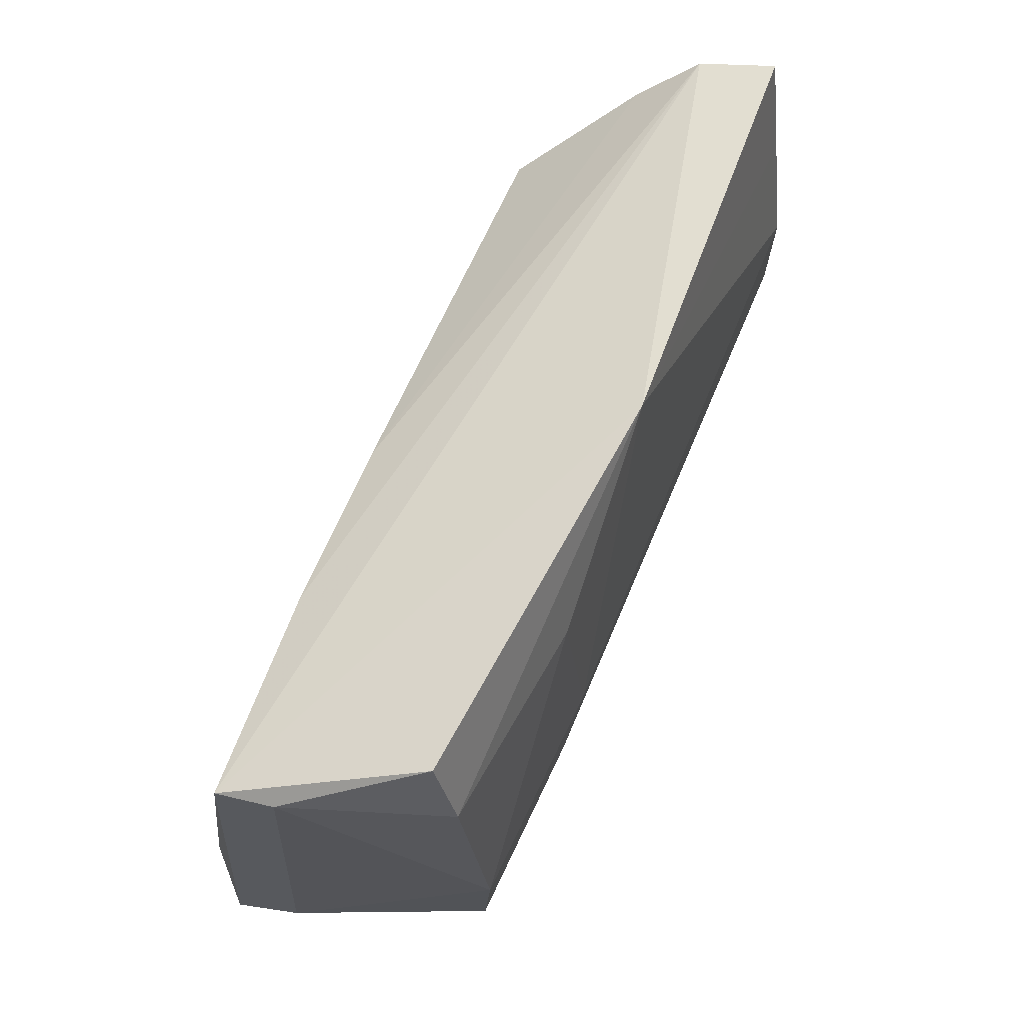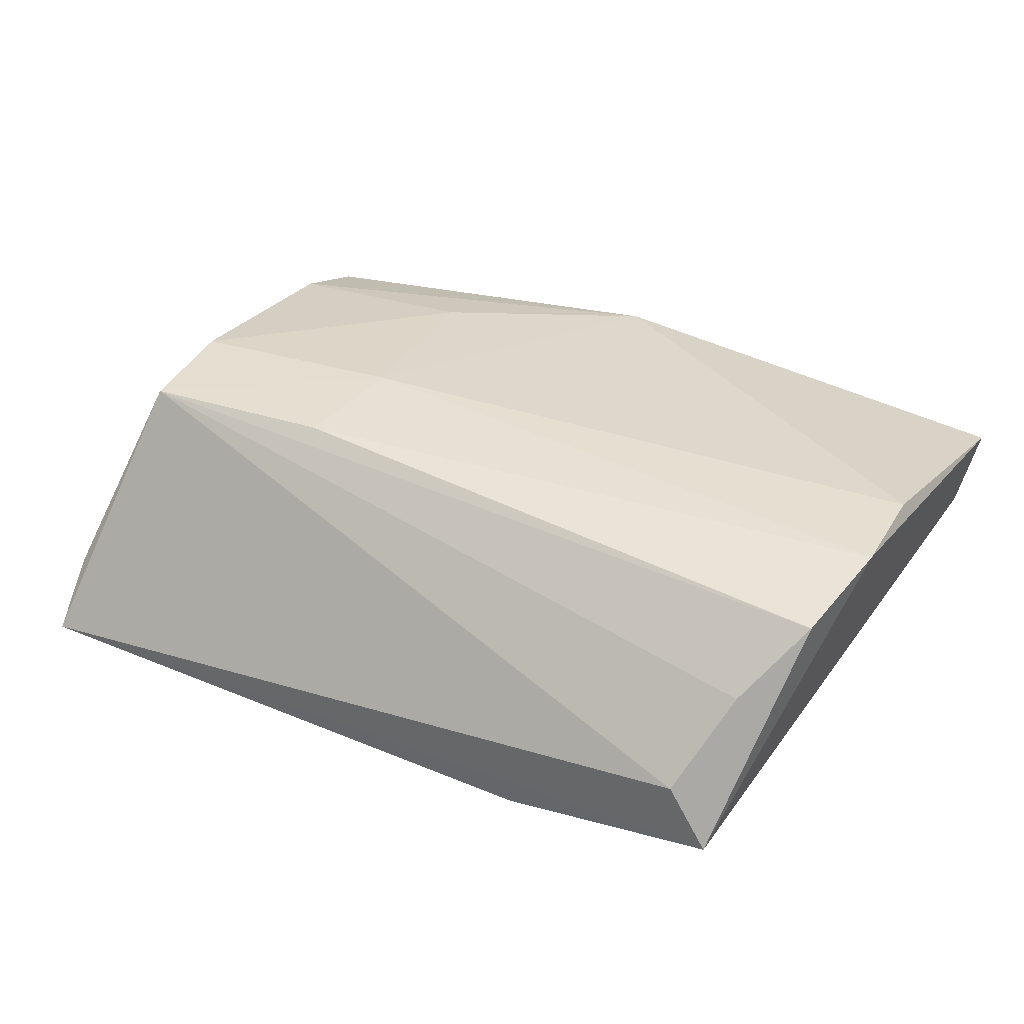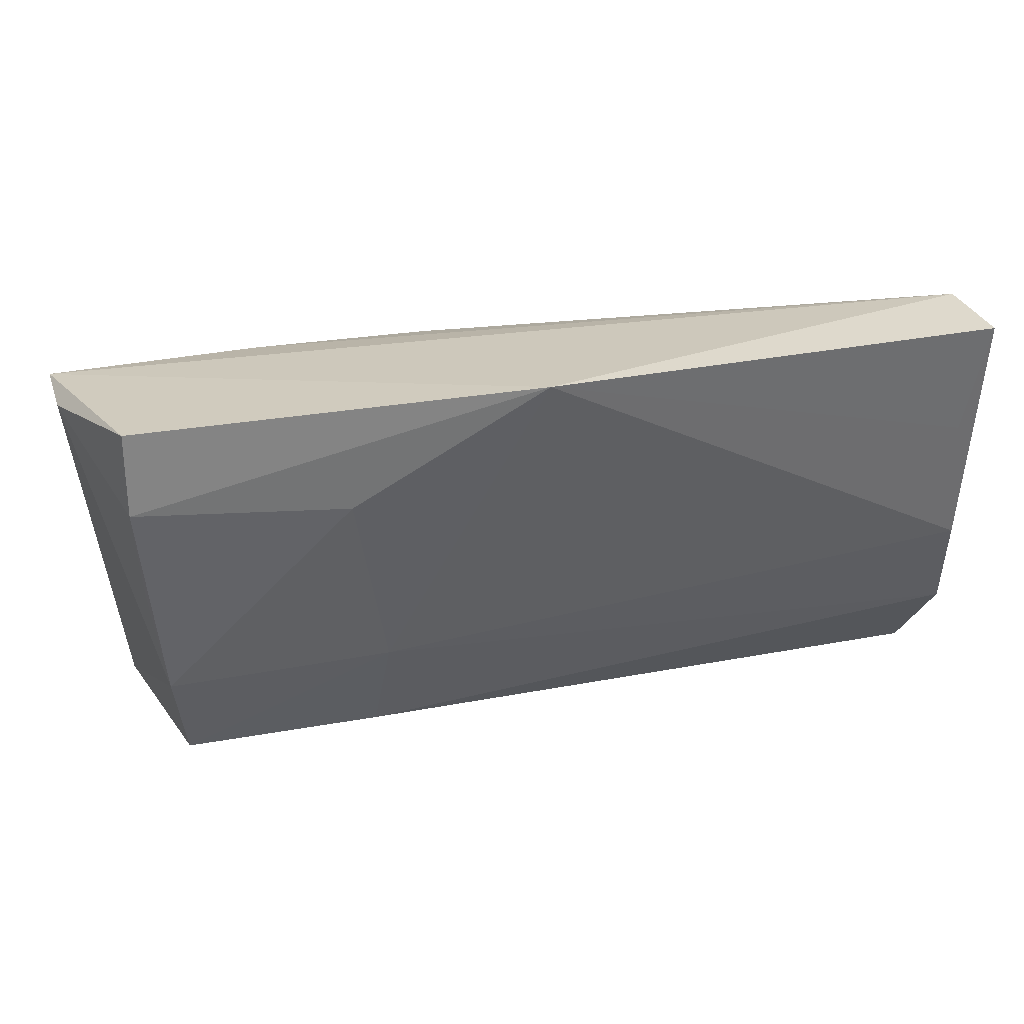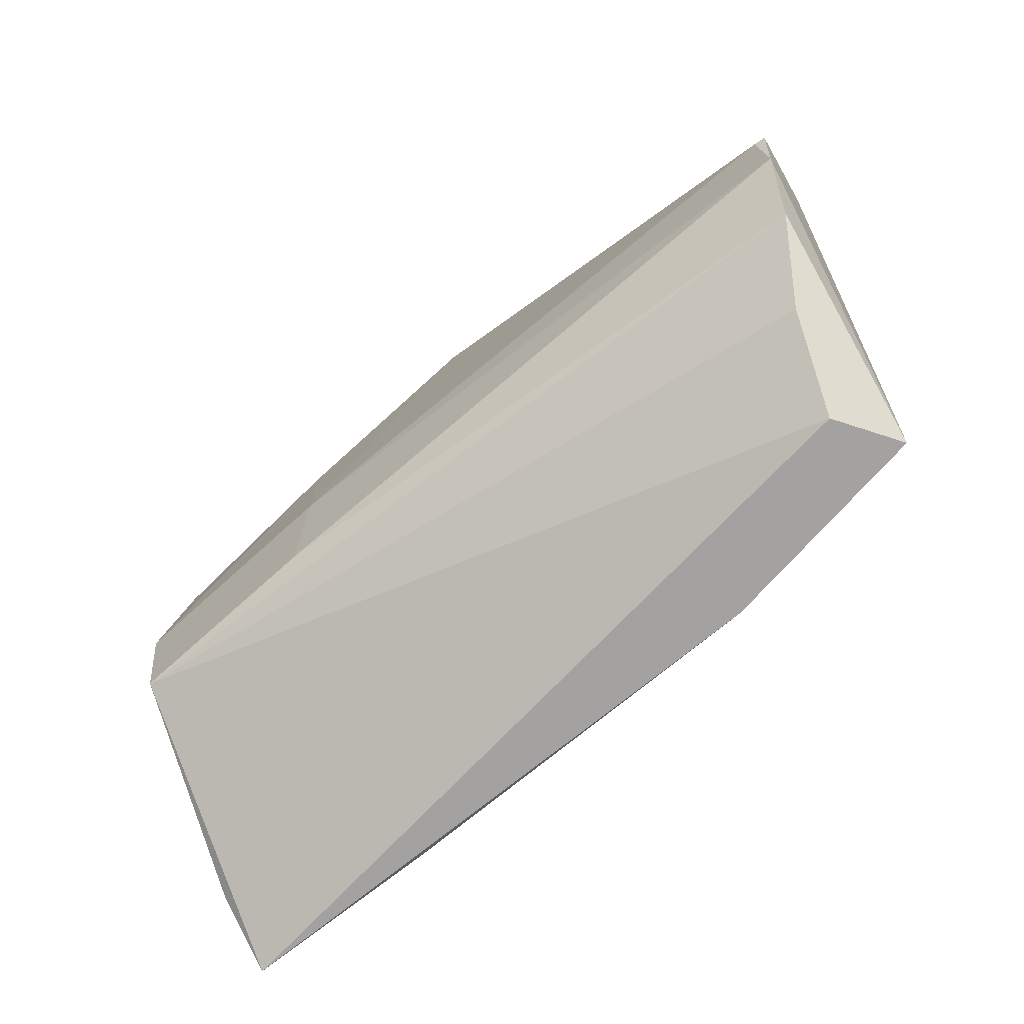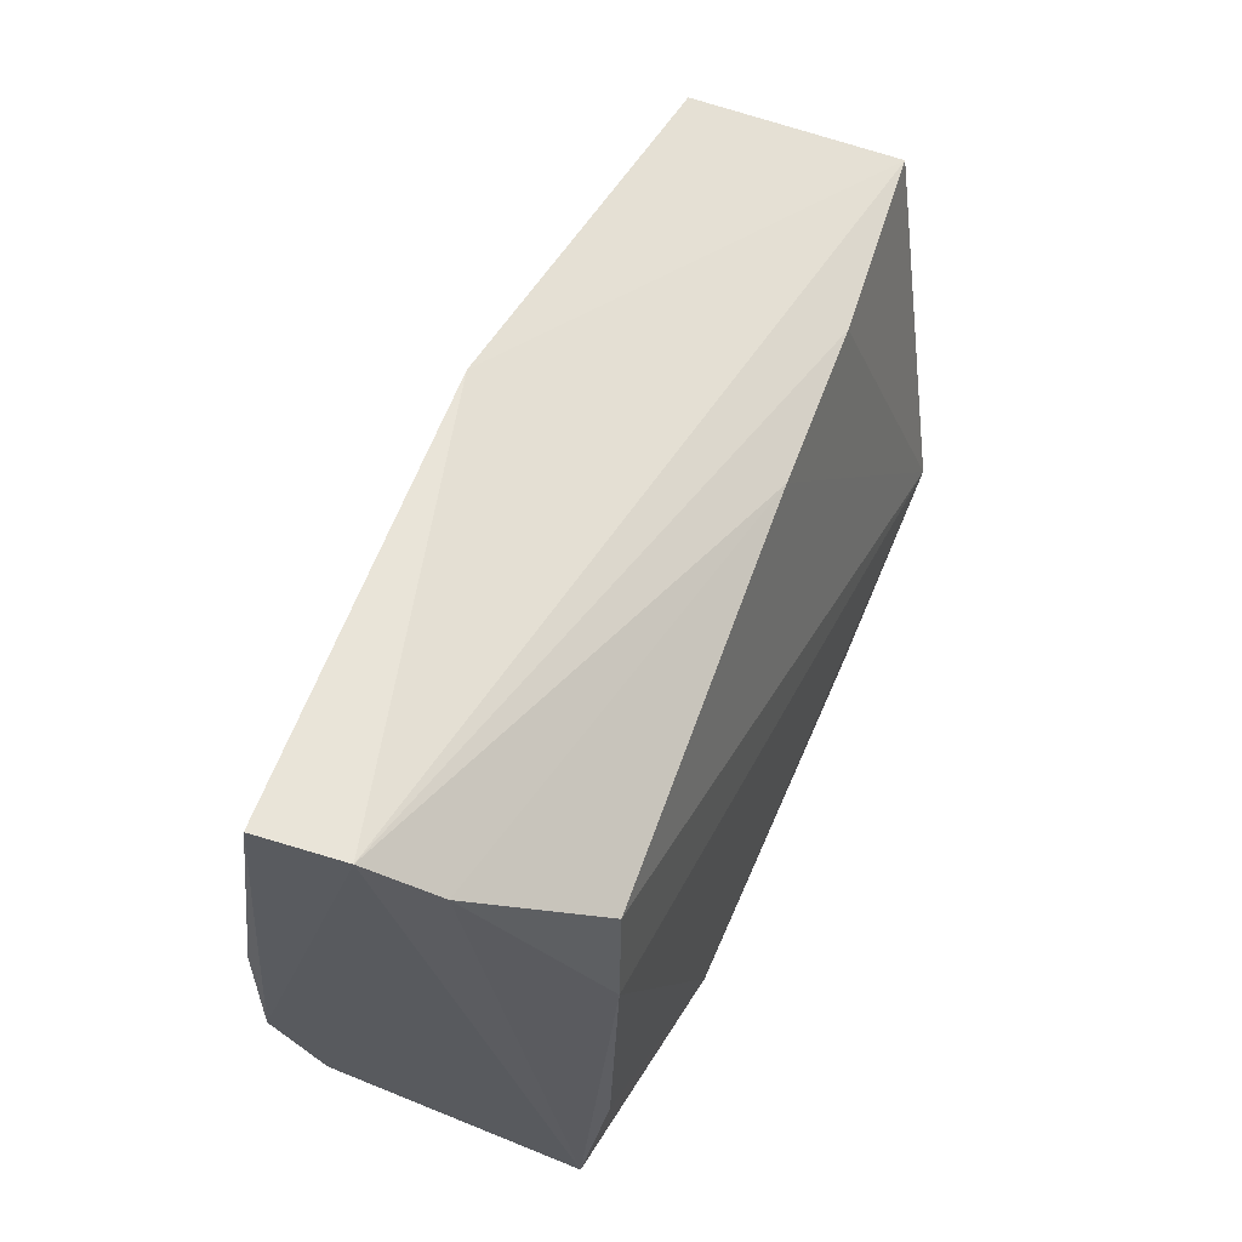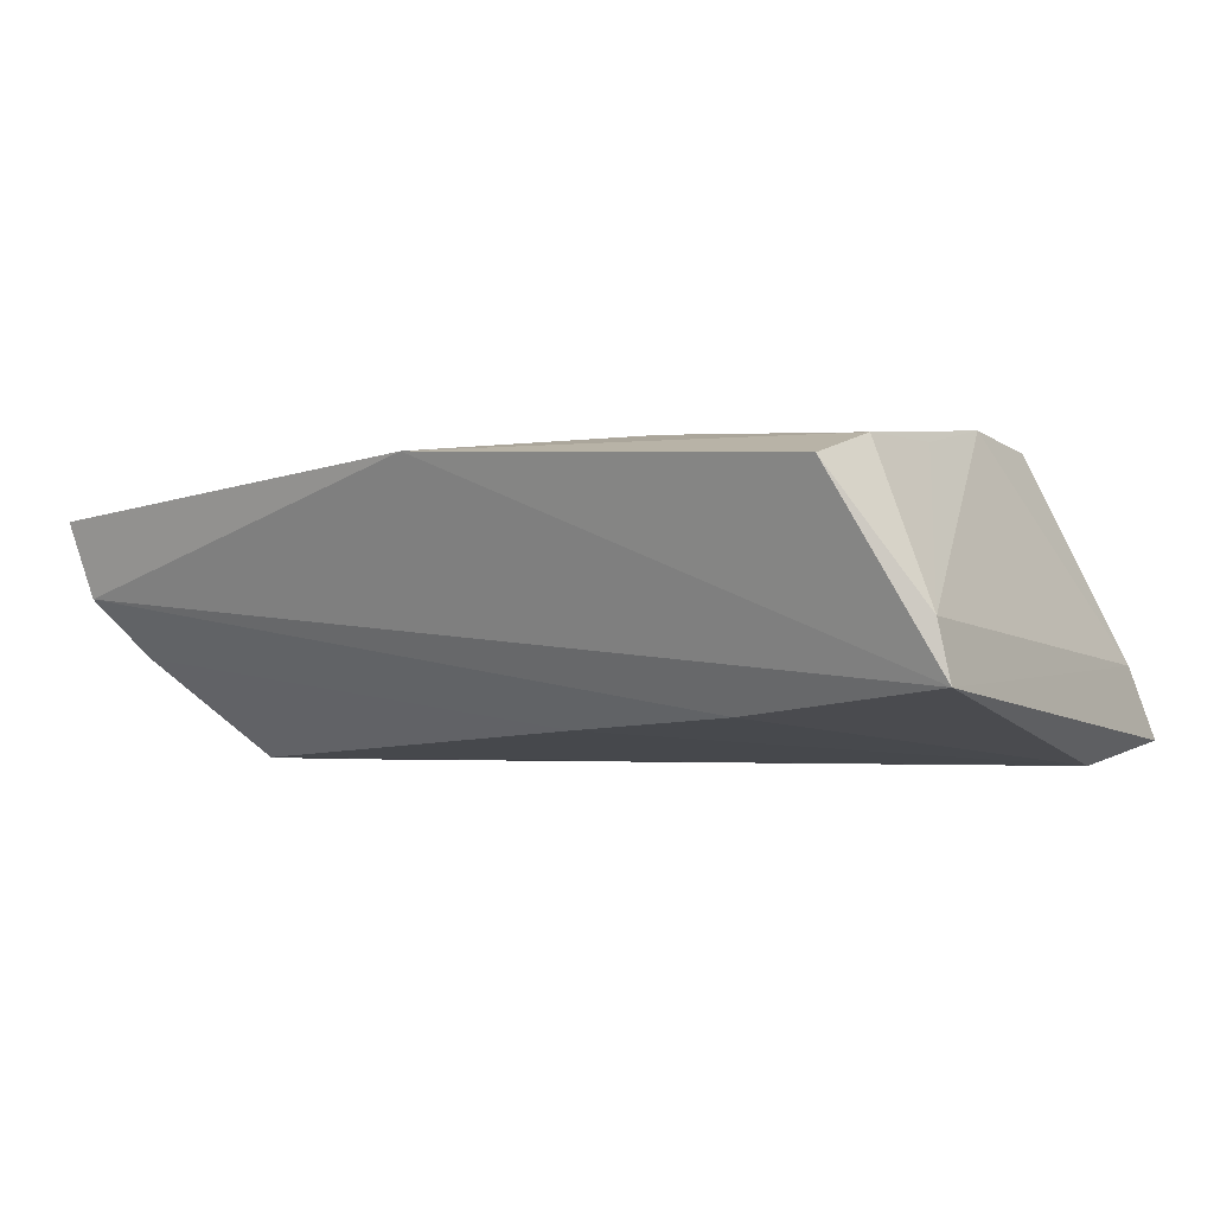
<metadata>
{"format":"obj","ext":"obj","renderer":"f3d","projection":"perspective","resolution":1024,"background":"white","views":[{"elev":62.6,"azim":-64.9,"up":"+Y"},{"elev":32.8,"azim":28.2,"up":"+Z"},{"elev":45.4,"azim":-8.4,"up":"+Y"},{"elev":-73.6,"azim":41.2,"up":"+Y"},{"elev":53.4,"azim":113.8,"up":"+Y"},{"elev":-2.5,"azim":-145.0,"up":"+Z"}]}
</metadata>
<code>
v 0.002419 0.03436 0.01513
v -0.04373 0.008925 0.01537
v -0.05153 0.02319 -0.002289
v 0.03891 0.01426 -0.01646
v -0.01972 0.02064 0.01659
v 0.05146 0.03041 0.00168
v 0.01783 -0.03197 -0.01688
v -0.04255 -0.004298 0.0179
v -0.02742 -0.03134 -0.01577
v 0.04874 -0.01816 0.0107
v 0.05133 0.004855 0.015
v 0.05048 0.0197 0.01277
v -0.05261 0.02238 -0.008802
v -0.01683 -0.002359 0.01803
v 0.04304 -0.03199 -0.01377
v 0.05334 0.03239 0.01049
v 0.04077 -0.02015 -0.01607
v -0.04937 -0.02735 -0.0061
v 0.04833 0.02445 -0.00502
v -0.0189 -0.0156 0.01678
v -0.0286 0.02104 -0.01158
v 0.04311 -0.02515 0.003441
v -0.04783 -0.01946 -0.01688
v -0.04345 0.03091 0.01235
v -0.04388 0.02143 0.01511
v 0.0386 -0.0322 -0.006286
v -0.05041 -0.0322 -0.0143
v 0.05148 -0.006972 0.01449
v -0.0084 0.01991 -0.01299
v -0.04171 -0.01703 0.01673
v 0.04028 0.003013 -0.01688
f 26 30 27
f 24 1 13
f 13 27 18
f 18 27 30
f 23 27 13
f 3 24 13
f 13 18 3
f 8 18 30
f 8 3 18
f 16 1 12
f 4 23 29
f 1 24 25
f 24 3 25
f 11 12 1
f 11 28 16
f 16 12 11
f 14 8 30
f 28 11 14
f 14 11 1
f 22 30 26
f 22 10 30
f 30 10 20
f 20 10 28
f 20 14 30
f 28 14 20
f 15 22 26
f 10 22 15
f 26 27 15
f 27 7 15
f 28 10 15
f 21 23 13
f 21 29 23
f 27 23 9
f 9 7 27
f 23 7 9
f 1 25 5
f 5 25 8
f 5 14 1
f 8 14 5
f 3 8 2
f 2 25 3
f 8 25 2
f 17 15 7
f 4 29 19
f 31 17 7
f 31 23 4
f 31 7 23
f 4 19 31
f 15 17 31
f 31 19 15
f 15 19 6
f 16 28 6
f 28 15 6
f 6 1 16
f 6 19 29
f 13 1 6
f 29 21 6
f 6 21 13

</code>
